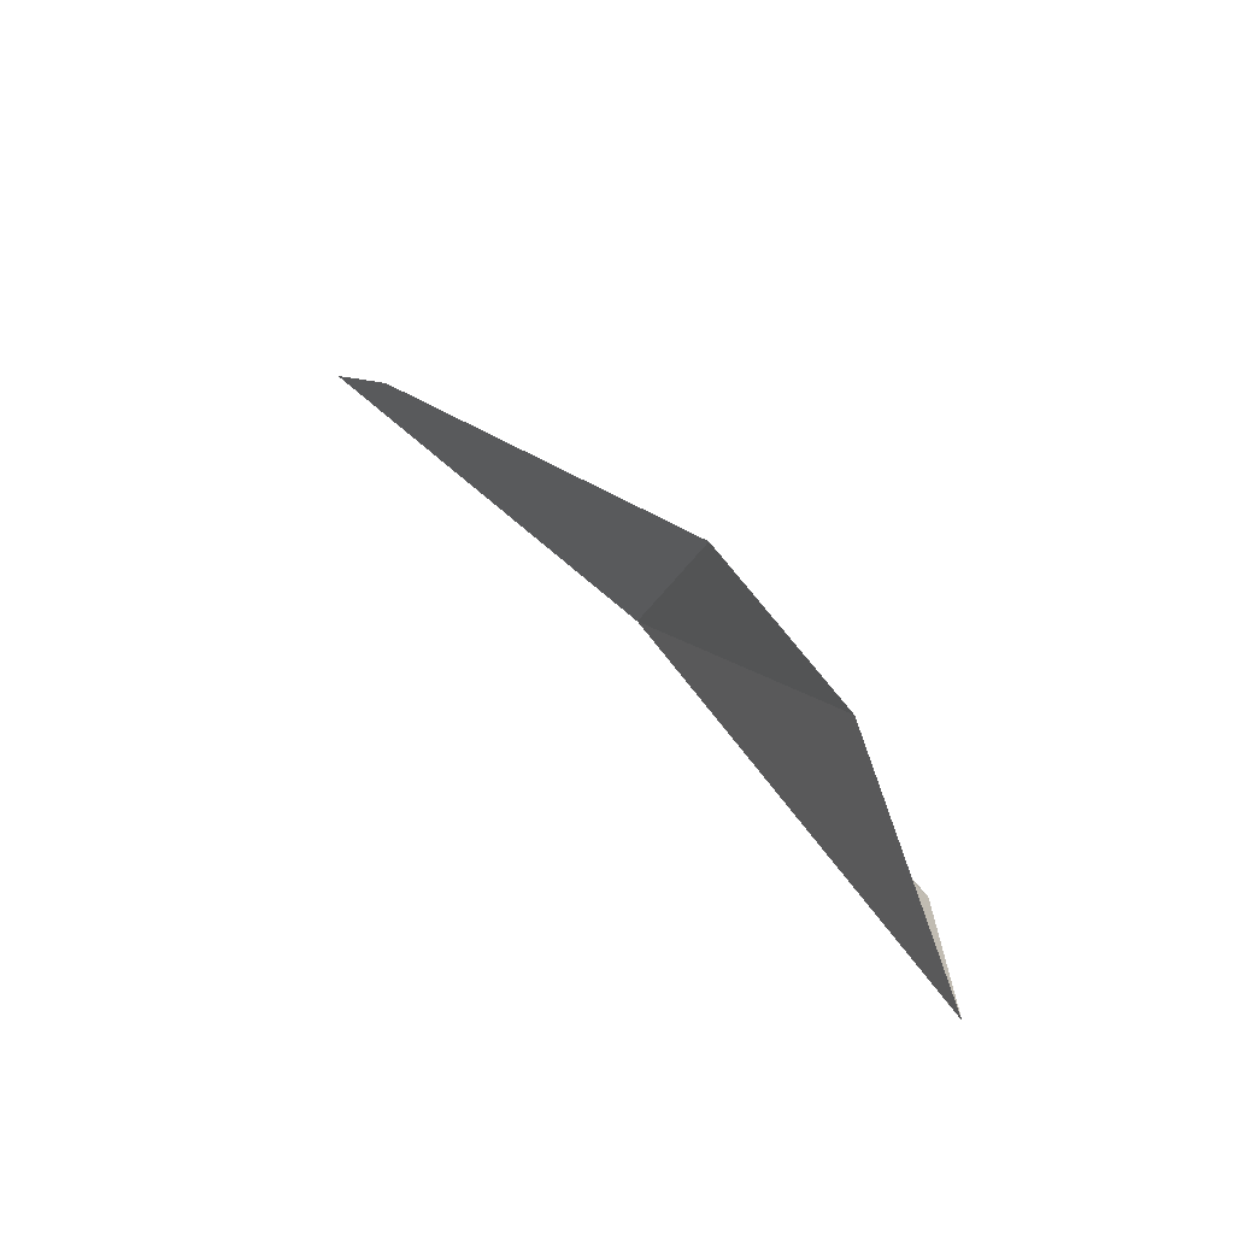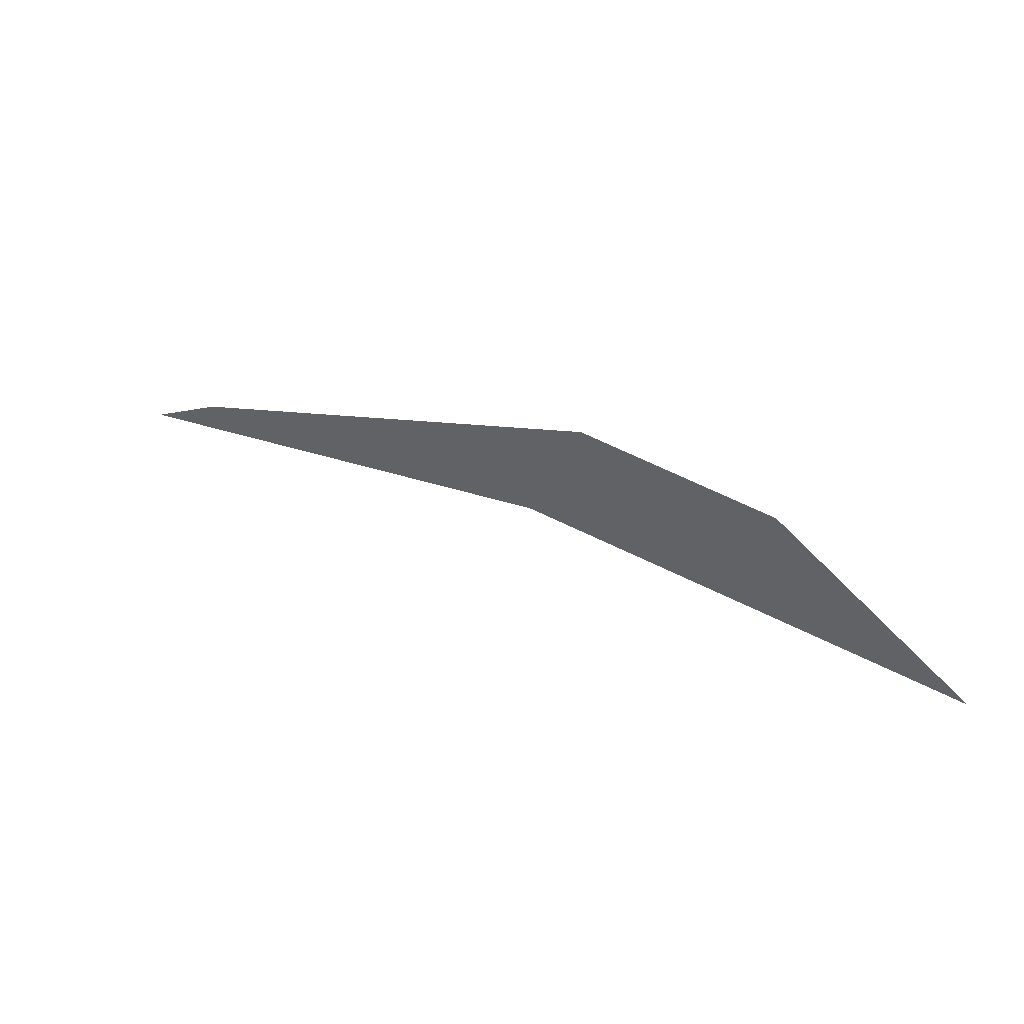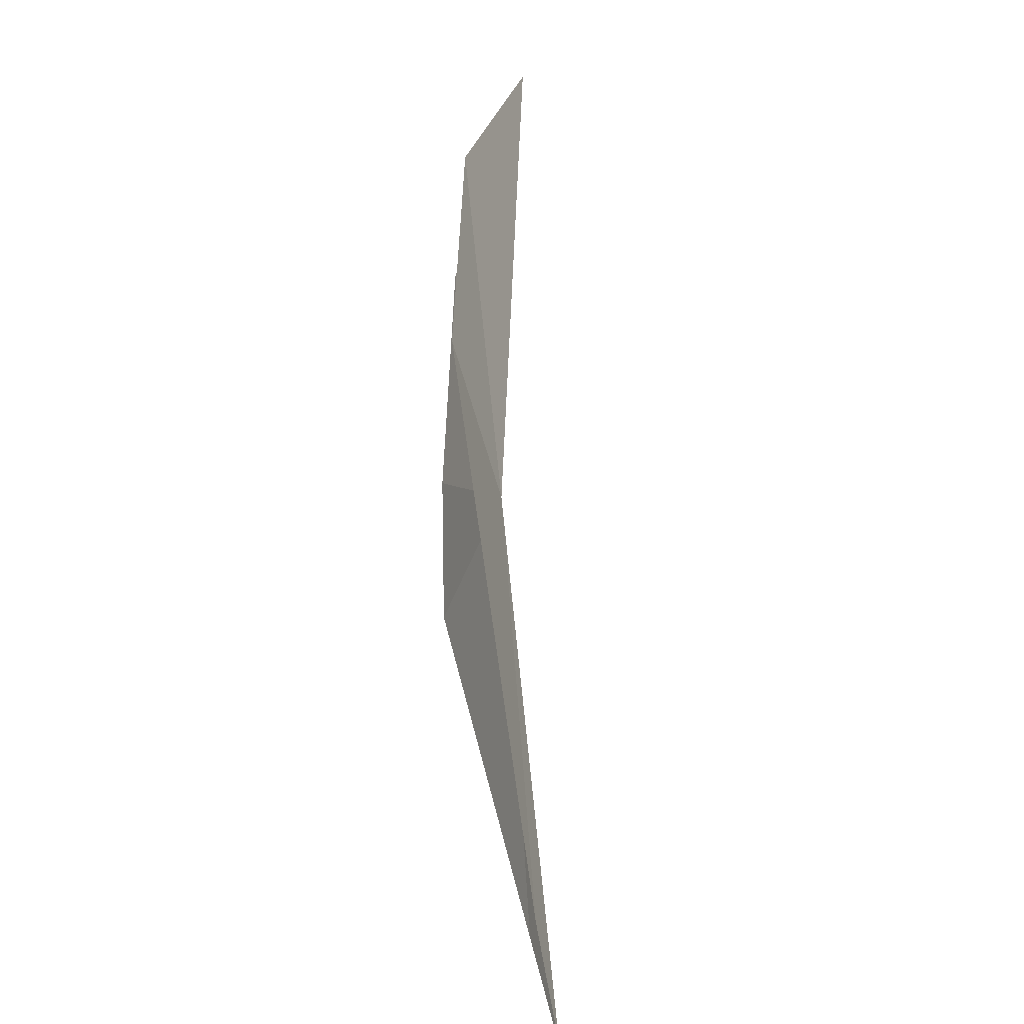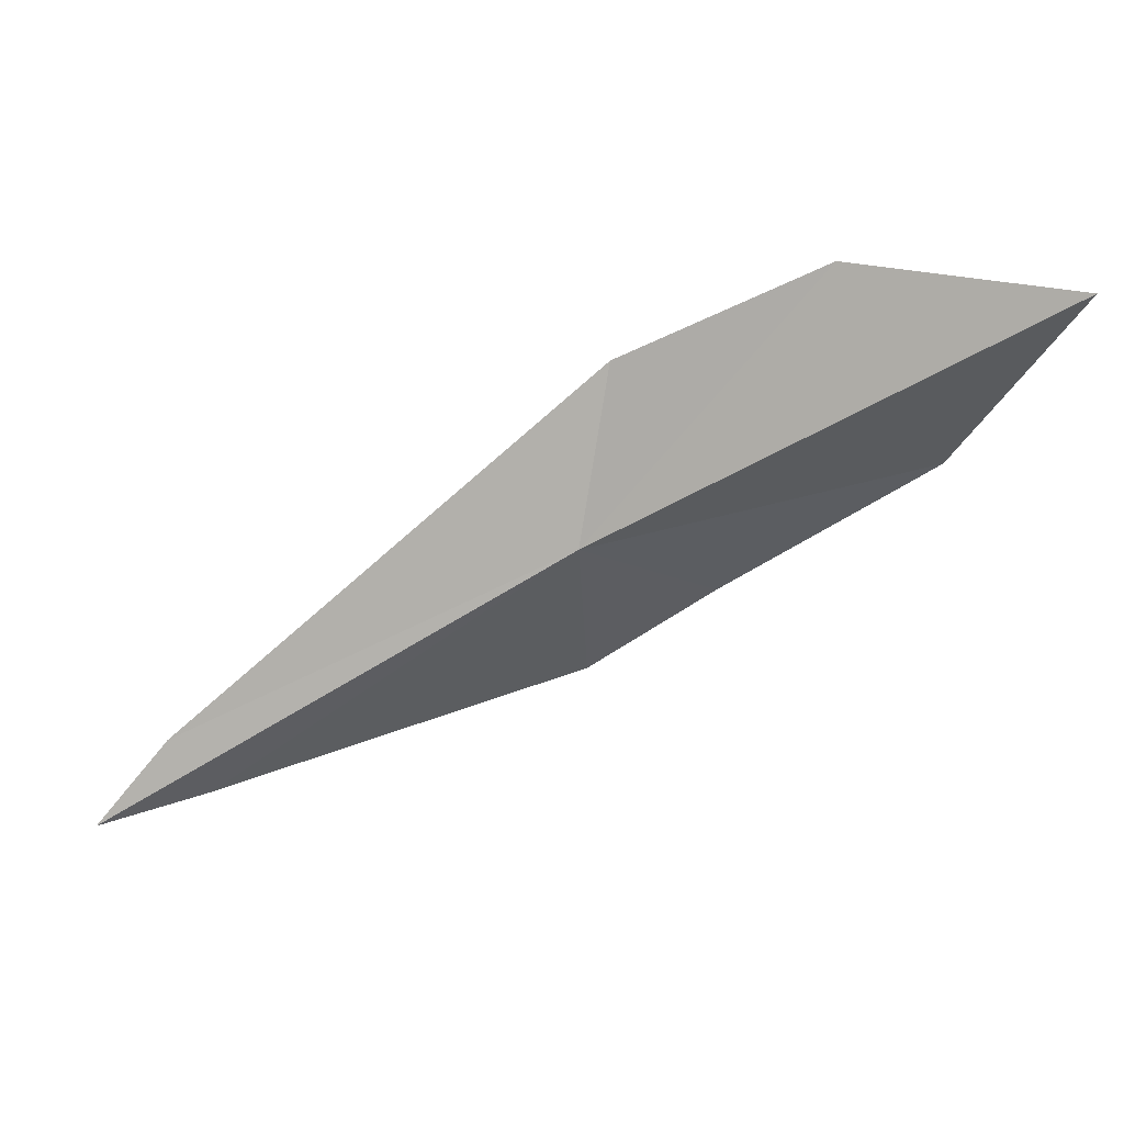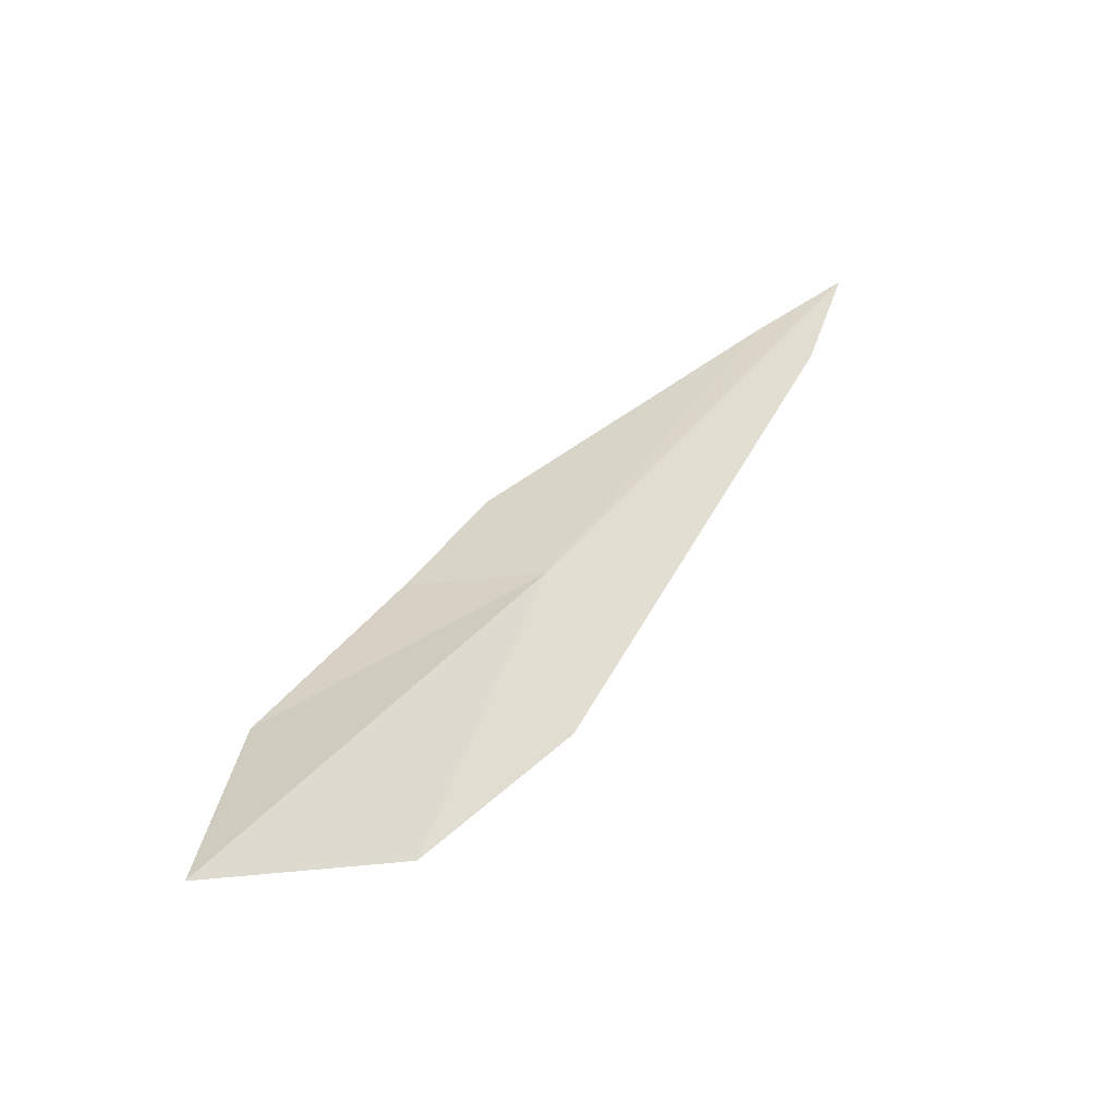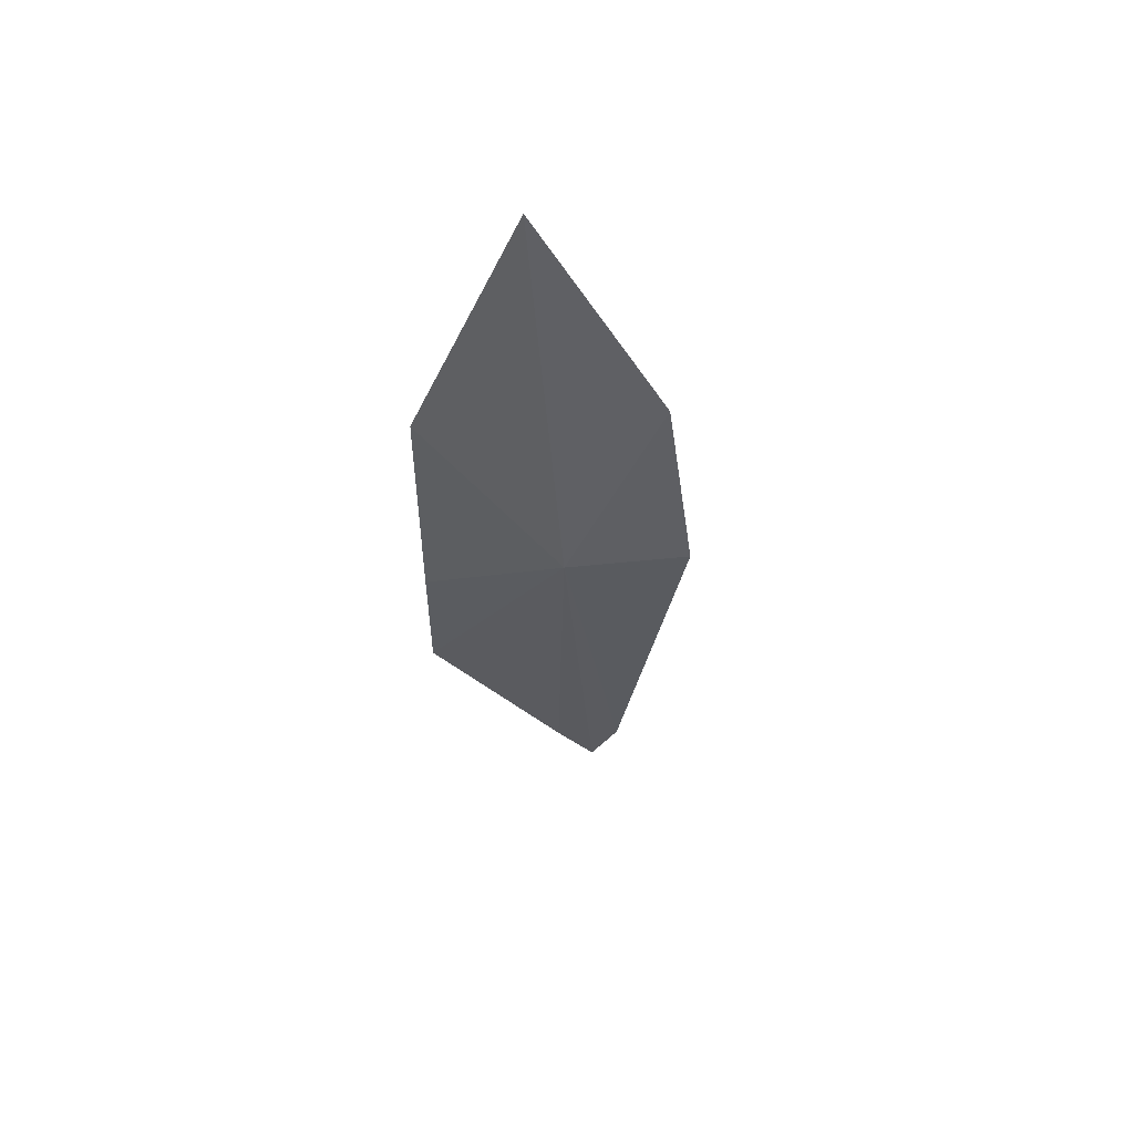
<metadata>
{"format":"obj","ext":"obj","renderer":"f3d","projection":"perspective","resolution":1024,"background":"white","views":[{"elev":70.0,"azim":-129.6,"up":"+Z"},{"elev":75.2,"azim":-156.7,"up":"+Z"},{"elev":34.8,"azim":82.8,"up":"+Z"},{"elev":26.0,"azim":176.7,"up":"+Z"},{"elev":52.9,"azim":-19.9,"up":"+Y"},{"elev":-24.7,"azim":-54.9,"up":"+Y"}]}
</metadata>
<code>
v -7.372 1.34 4.518
v 0 1.266 0
v -1.747 1.071 0.4193
v -12.68 1.166 5.677
v -14.24 2.569 8.726
v -9.512 0.5801 3.425
v -7.572 0.3875 2.034
v -10.94 1.197 8.79
v -7.86 0.6394 7.175
v -1.167 1.071 1.366
f 1 3 2
f 1 5 4
f 1 4 6
f 1 6 7
f 1 7 3
f 1 8 5
f 1 9 8
f 1 10 9
f 1 2 10

</code>
